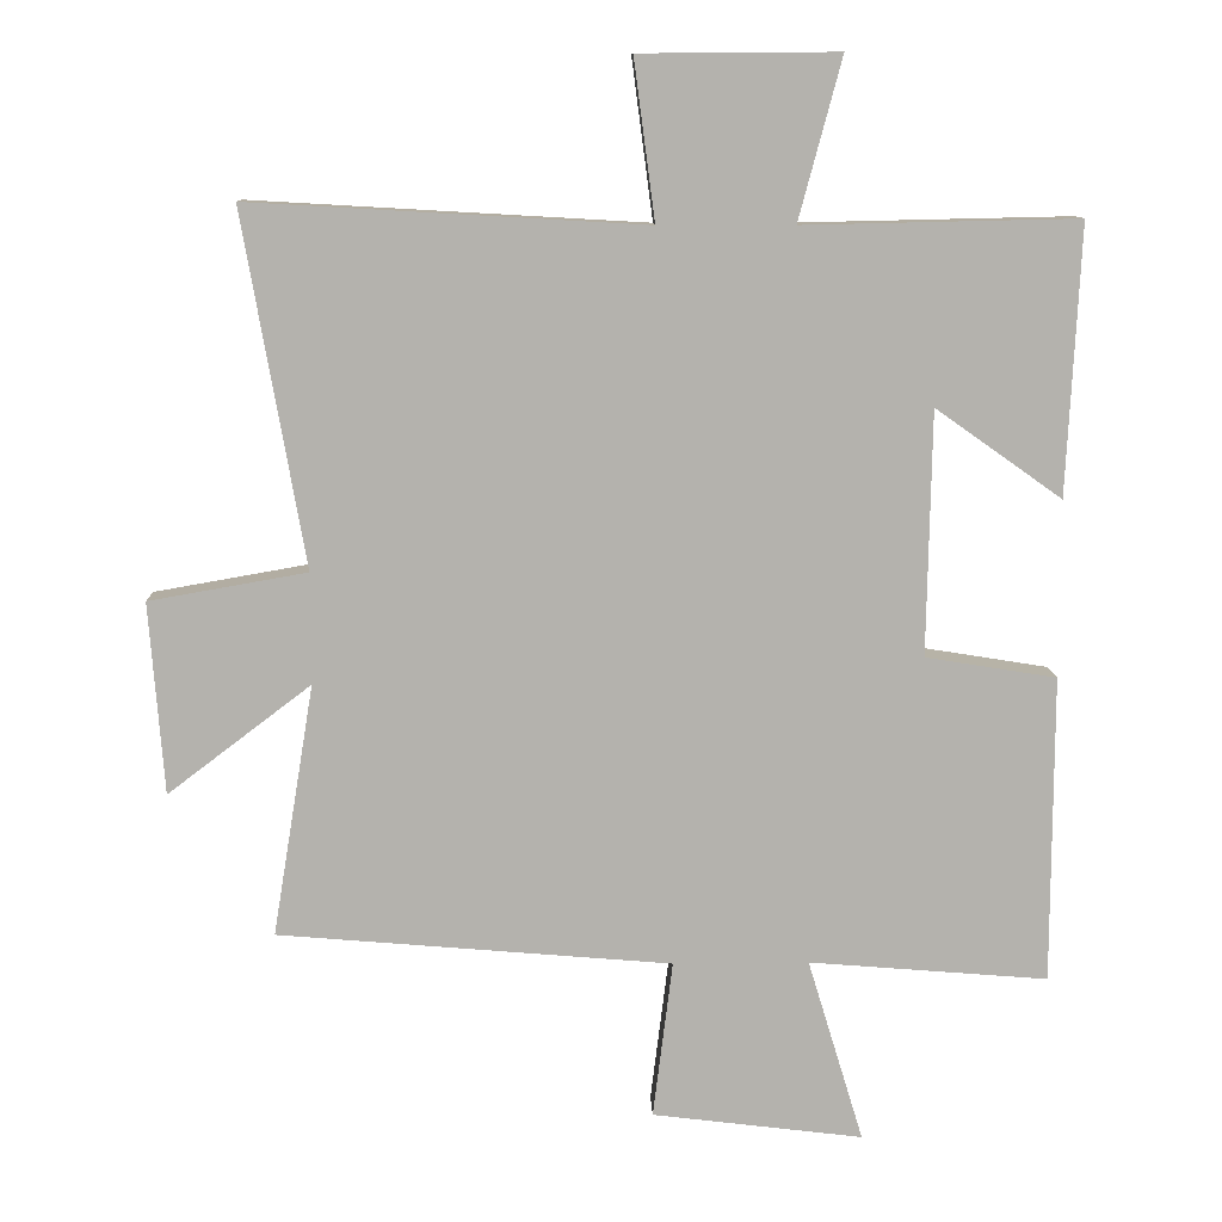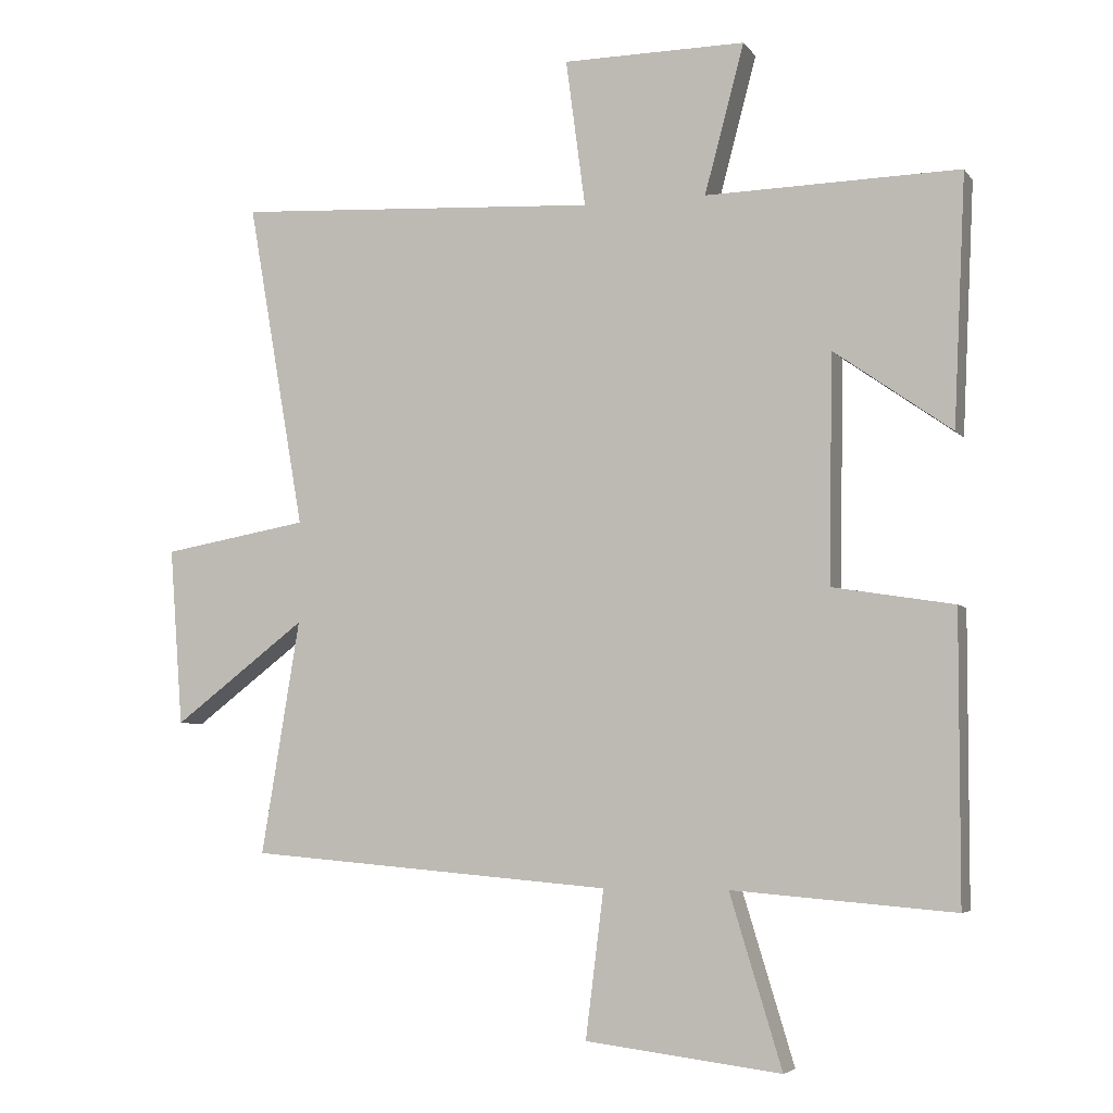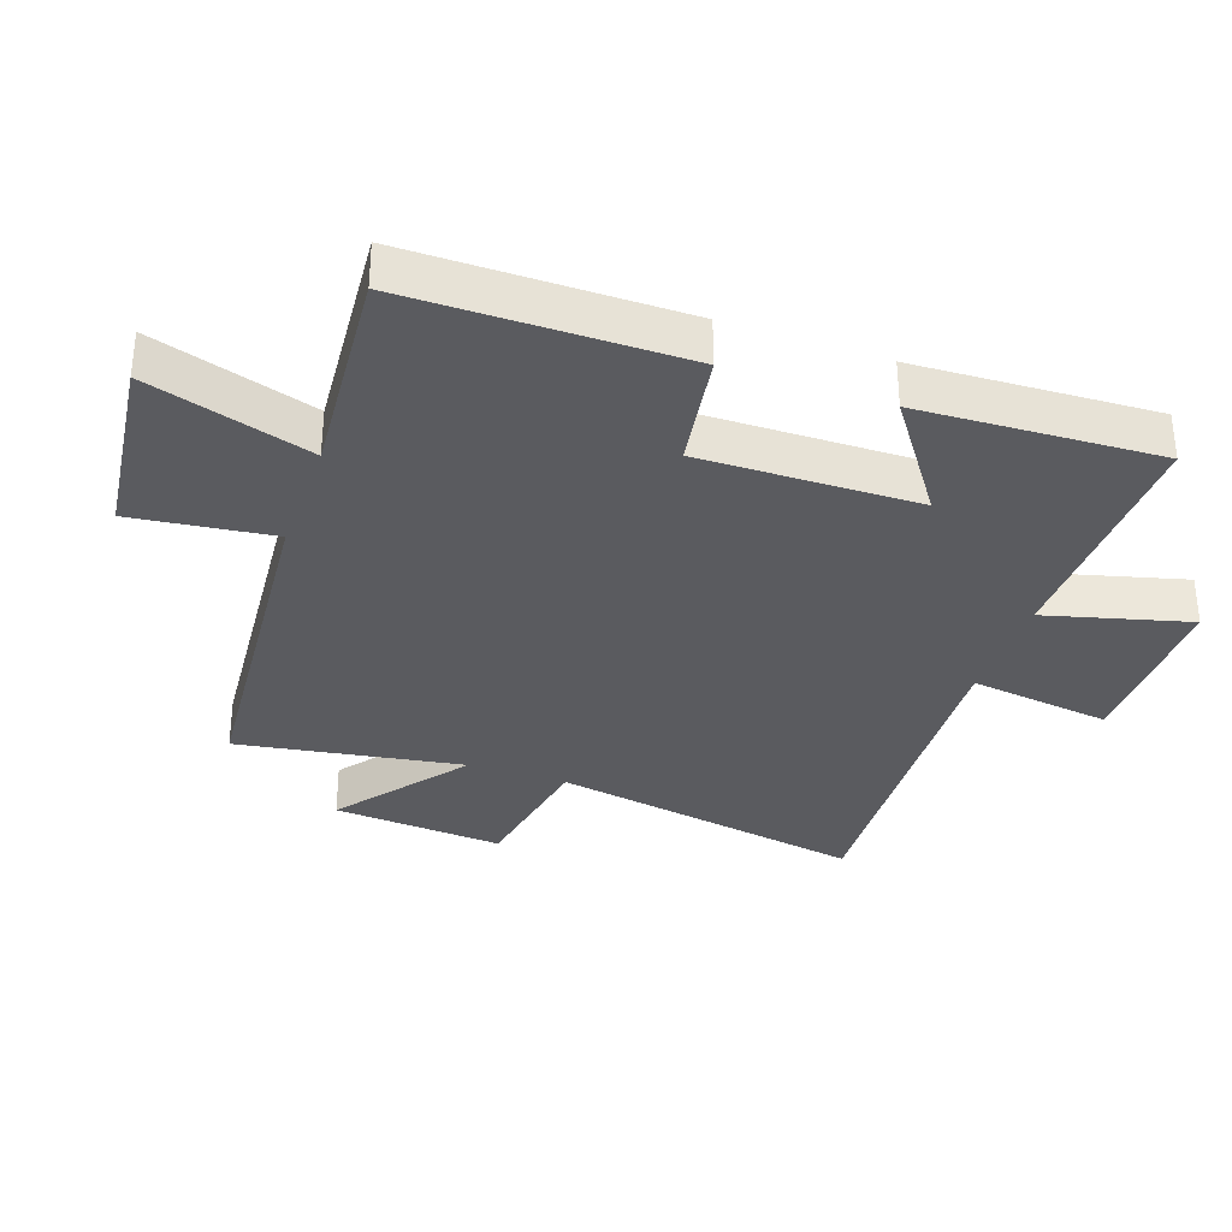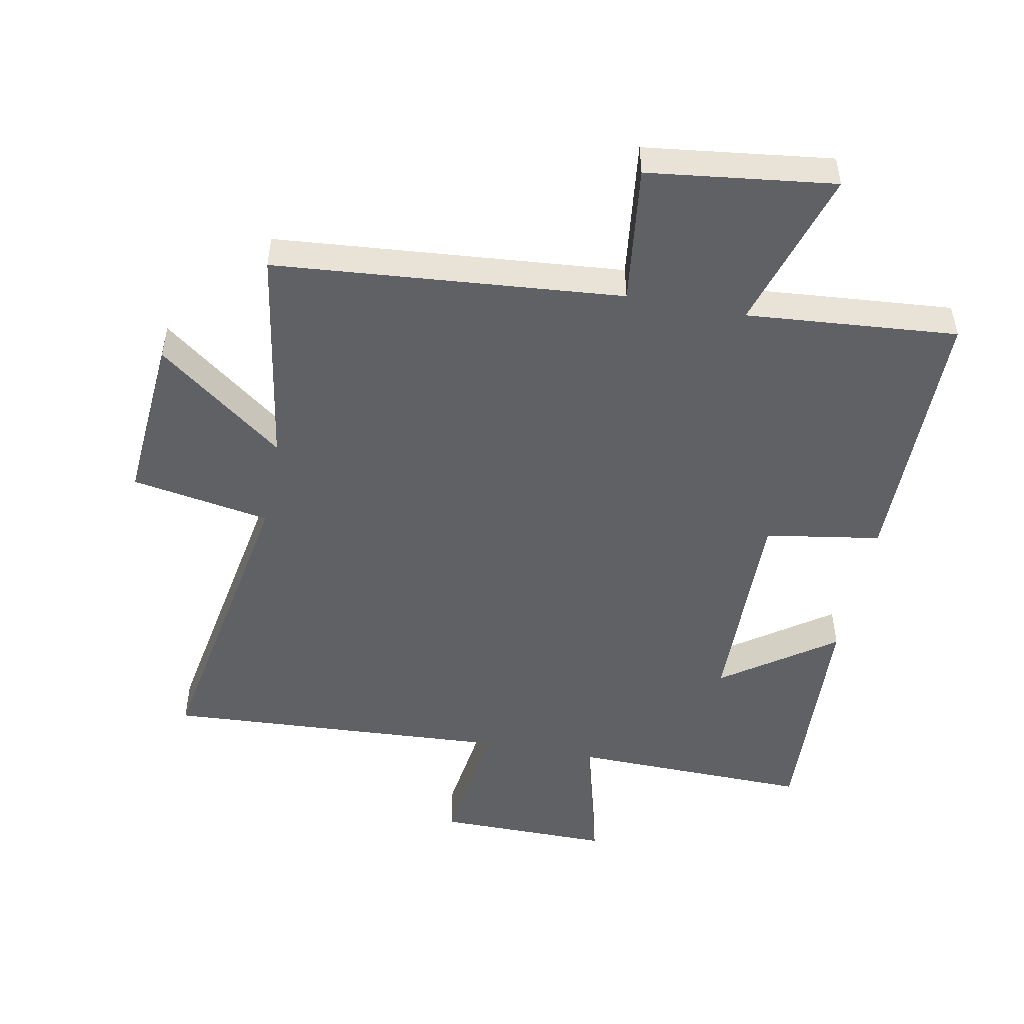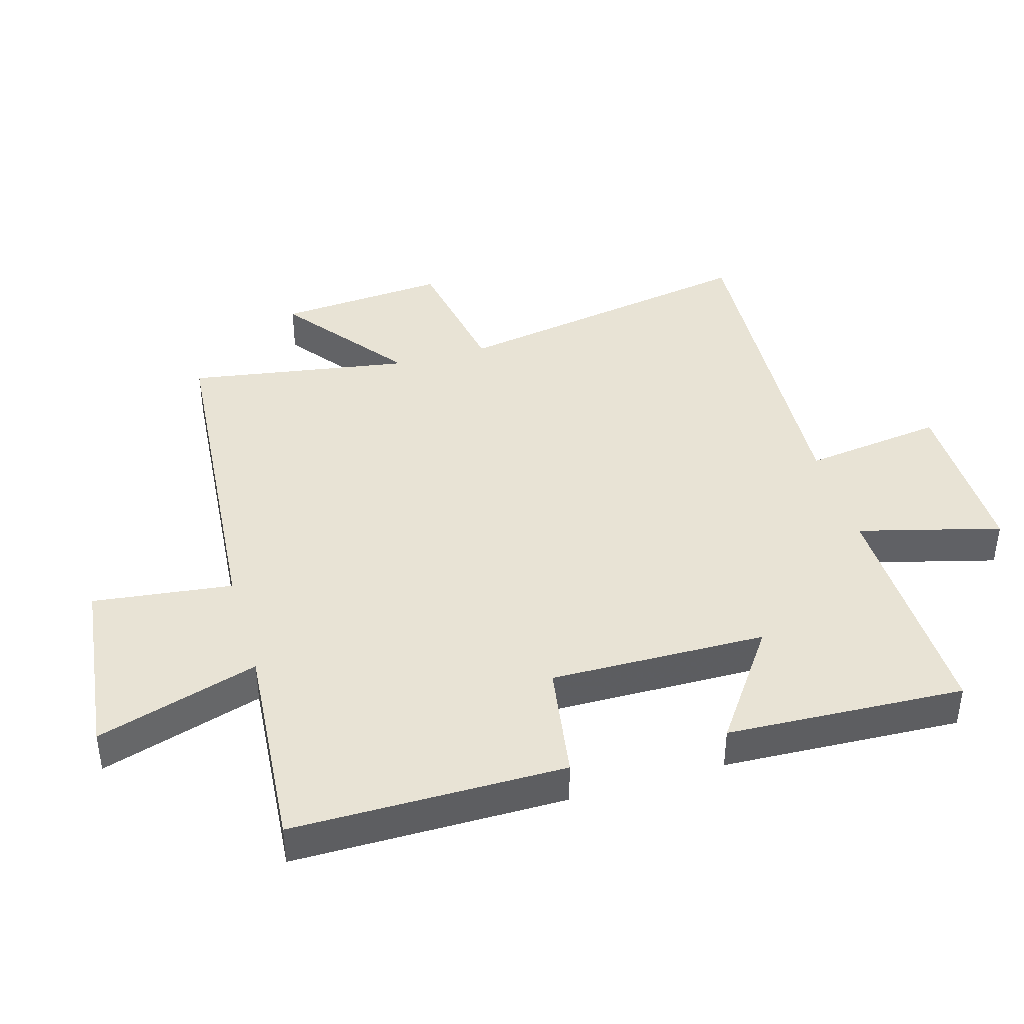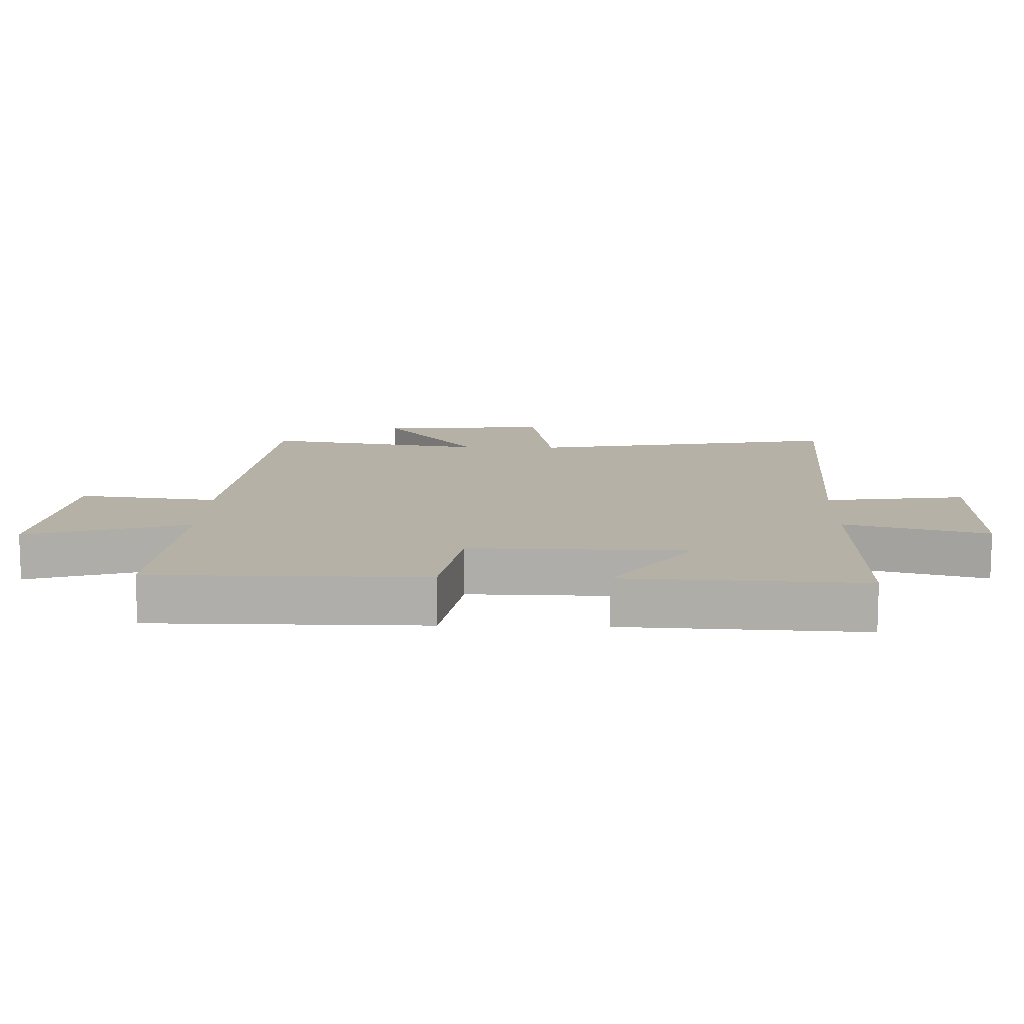
<metadata>
{"format":"obj","ext":"obj","renderer":"f3d","projection":"perspective","resolution":1024,"background":"white","views":[{"elev":10.6,"azim":178.3,"up":"+Z"},{"elev":-5.3,"azim":-160.8,"up":"+Z"},{"elev":-33.4,"azim":-109.4,"up":"+Y"},{"elev":-49.5,"azim":169.1,"up":"+Y"},{"elev":41.3,"azim":-106.3,"up":"+Y"},{"elev":12.1,"azim":-88.4,"up":"+Y"}]}
</metadata>
<code>
v -0.499 0.07 -0.527
v -0.5 0.07 -0.104
v -0.32 0.07 -0.075
v -0.326 0.07 0.261
v -0.5 0.07 0.138
v -0.518 0.07 0.508
v -0.141 0.07 0.5
v -0.2 0.07 0.721
v 0.072 0.07 0.719
v 0.043 0.07 0.5
v 0.585 0.07 0.531
v 0.5 0.07 0.045
v 0.717 0.07 0.007
v 0.697 0.07 -0.257
v 0.5 0.07 -0.107
v 0.557 0.07 -0.454
v 0.016 0.07 -0.5
v 0.043 0.07 -0.717
v -0.247 0.07 -0.753
v -0.17 0.07 -0.5
v -0.499 0 -0.527
v -0.5 0 -0.104
v -0.32 0 -0.075
v -0.326 0 0.261
v -0.5 0 0.138
v -0.518 0 0.508
v -0.141 0 0.5
v -0.2 0 0.721
v 0.072 0 0.719
v 0.043 0 0.5
v 0.585 0 0.531
v 0.5 0 0.045
v 0.717 0 0.007
v 0.697 0 -0.257
v 0.5 0 -0.107
v 0.557 0 -0.454
v 0.016 0 -0.5
v 0.043 0 -0.717
v -0.247 0 -0.753
v -0.17 0 -0.5
f 17 18 19 20
f 15 16 17 20
f 1 2 3
f 20 1 3
f 15 20 3
f 12 13 14 15
f 12 15 3 4
f 10 11 12 4
f 7 8 9 10
f 7 10 4
f 4 5 6 7
f 40 39 38 37
f 40 37 36 35
f 23 22 21
f 23 21 40
f 23 40 35
f 35 34 33 32
f 24 23 35 32
f 24 32 31 30
f 30 29 28 27
f 24 30 27
f 27 26 25 24
f 1 21 22 2
f 2 22 23 3
f 3 23 24 4
f 4 24 25 5
f 5 25 26 6
f 6 26 27 7
f 7 27 28 8
f 8 28 29 9
f 9 29 30 10
f 10 30 31 11
f 11 31 32 12
f 12 32 33 13
f 13 33 34 14
f 14 34 35 15
f 15 35 36 16
f 16 36 37 17
f 17 37 38 18
f 18 38 39 19
f 19 39 40 20
f 20 40 21 1

</code>
